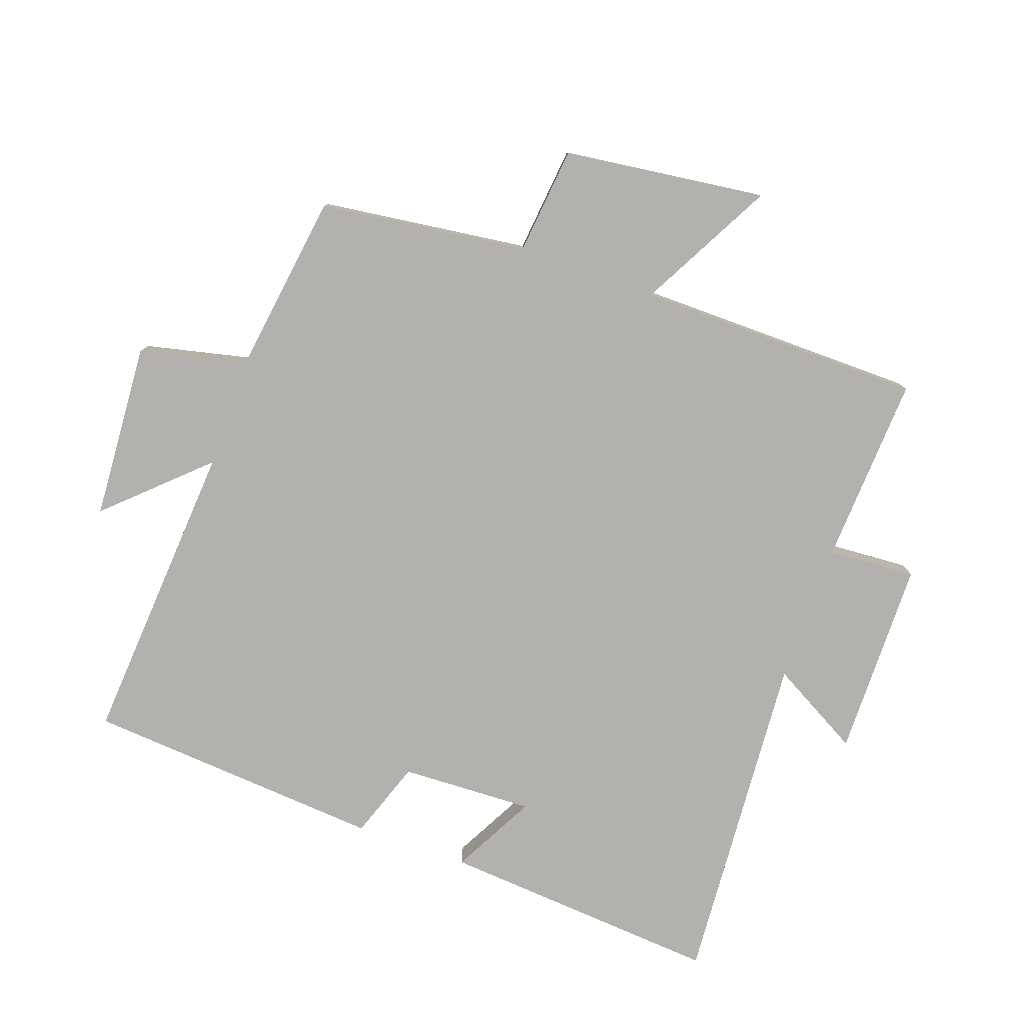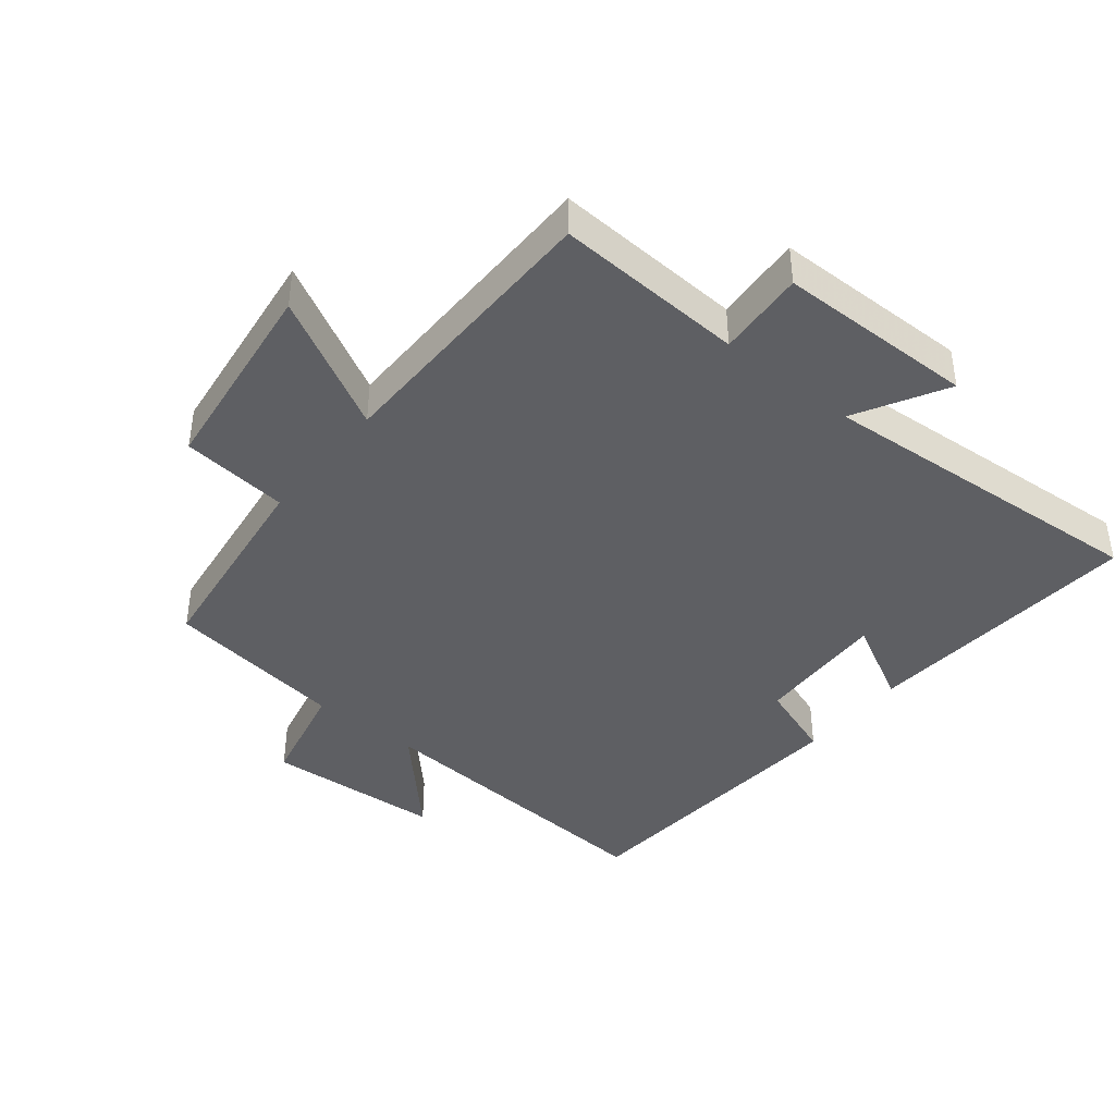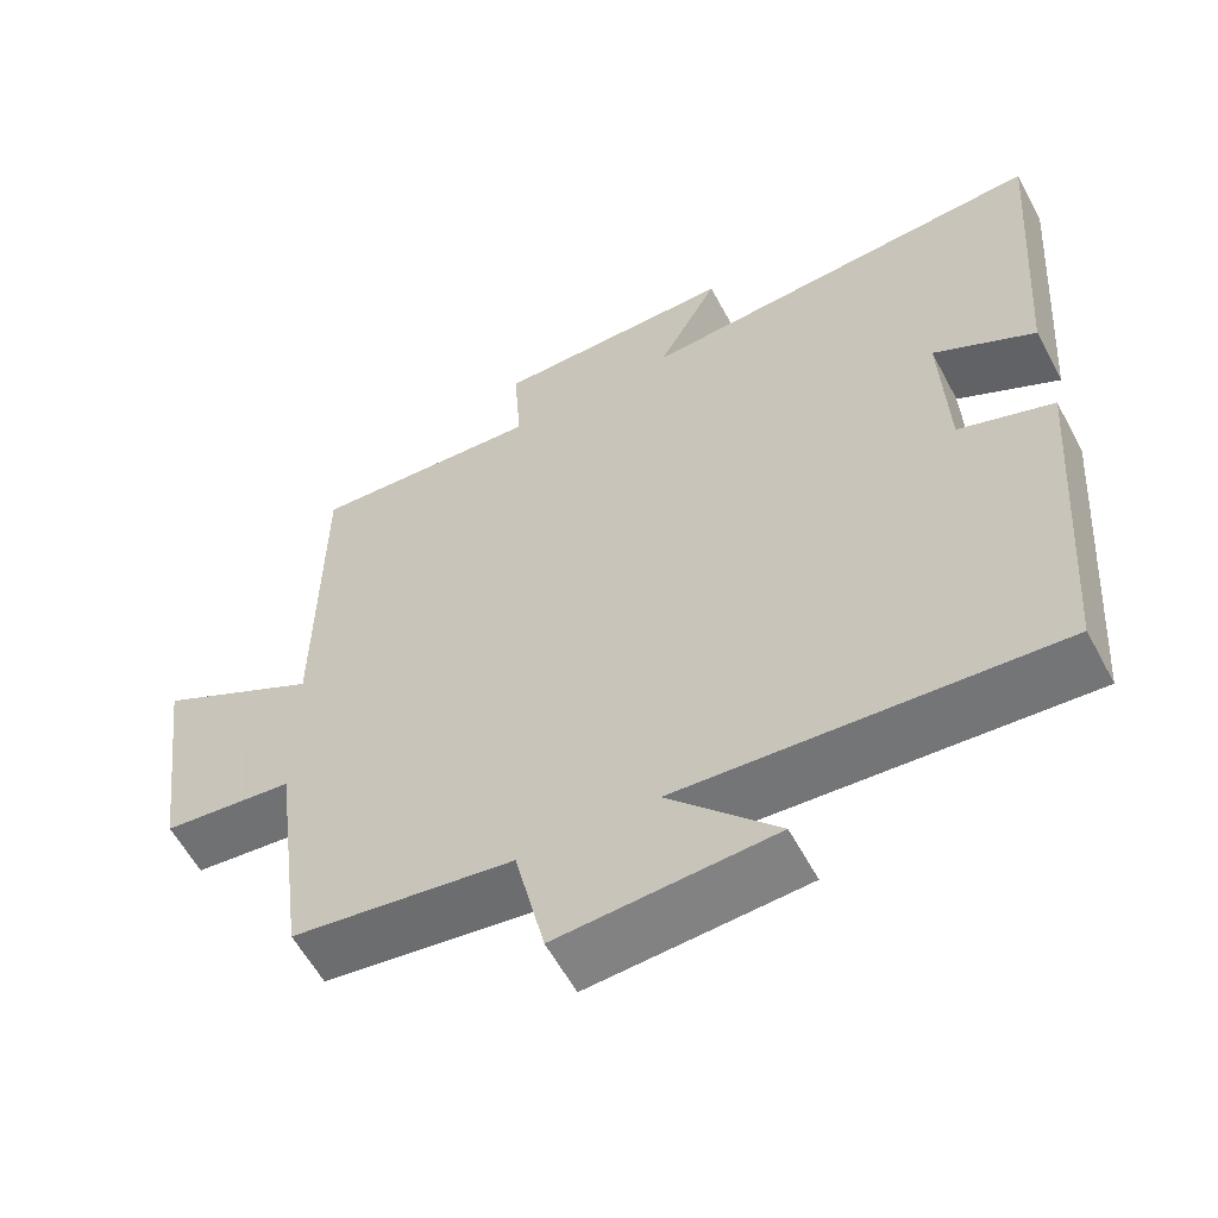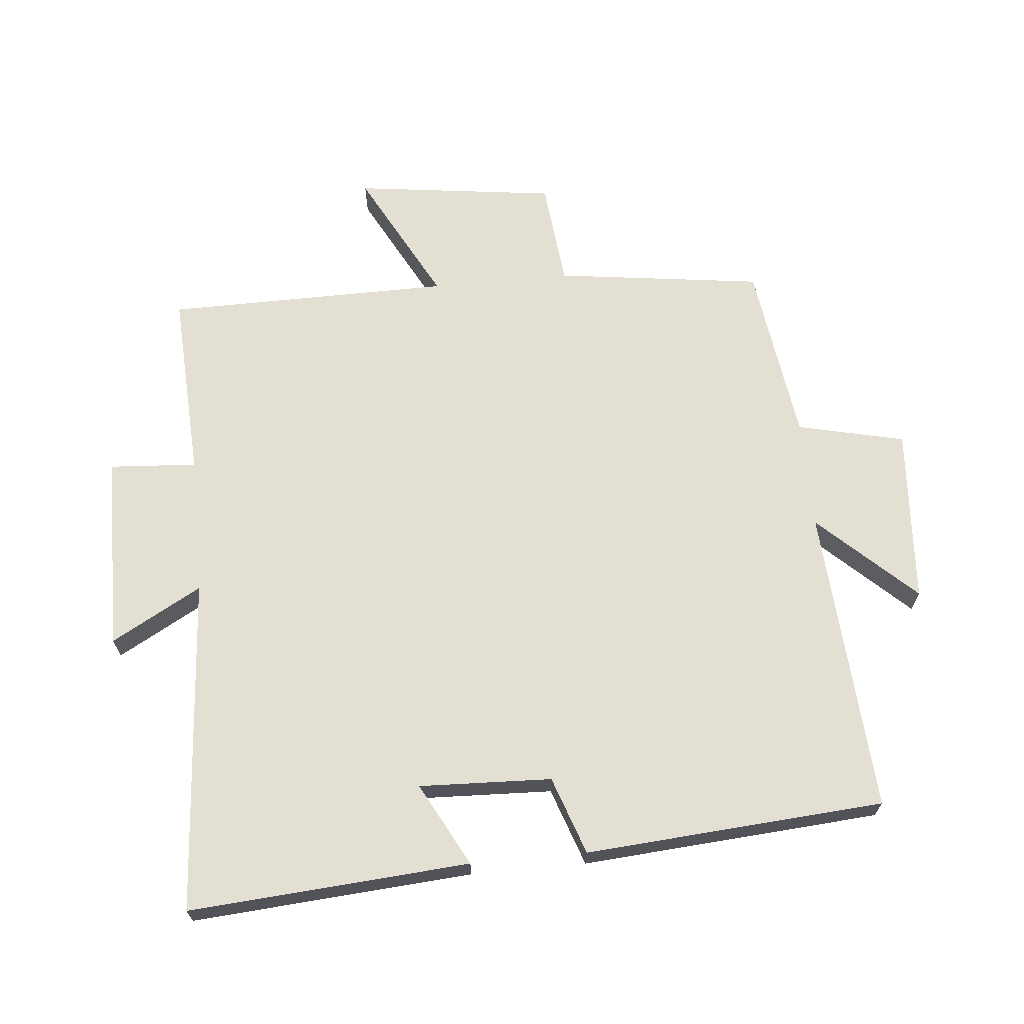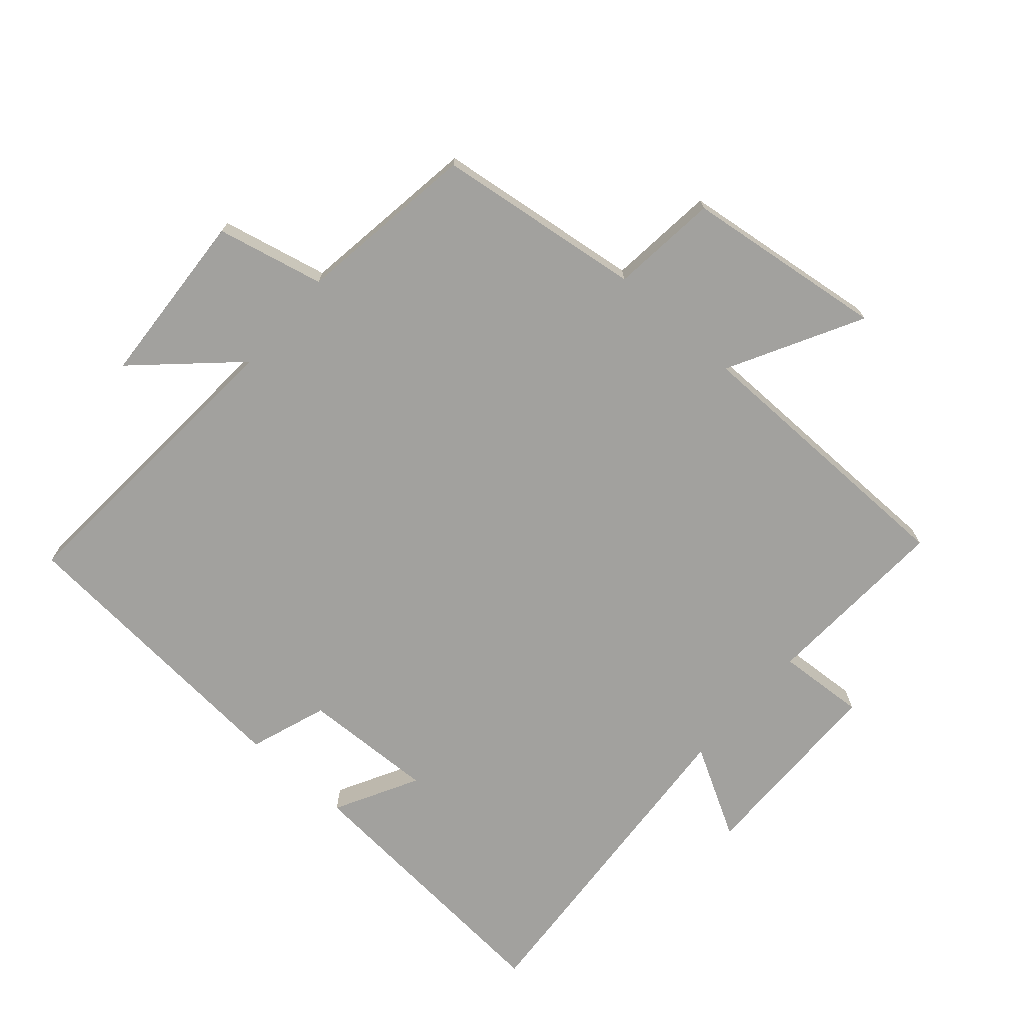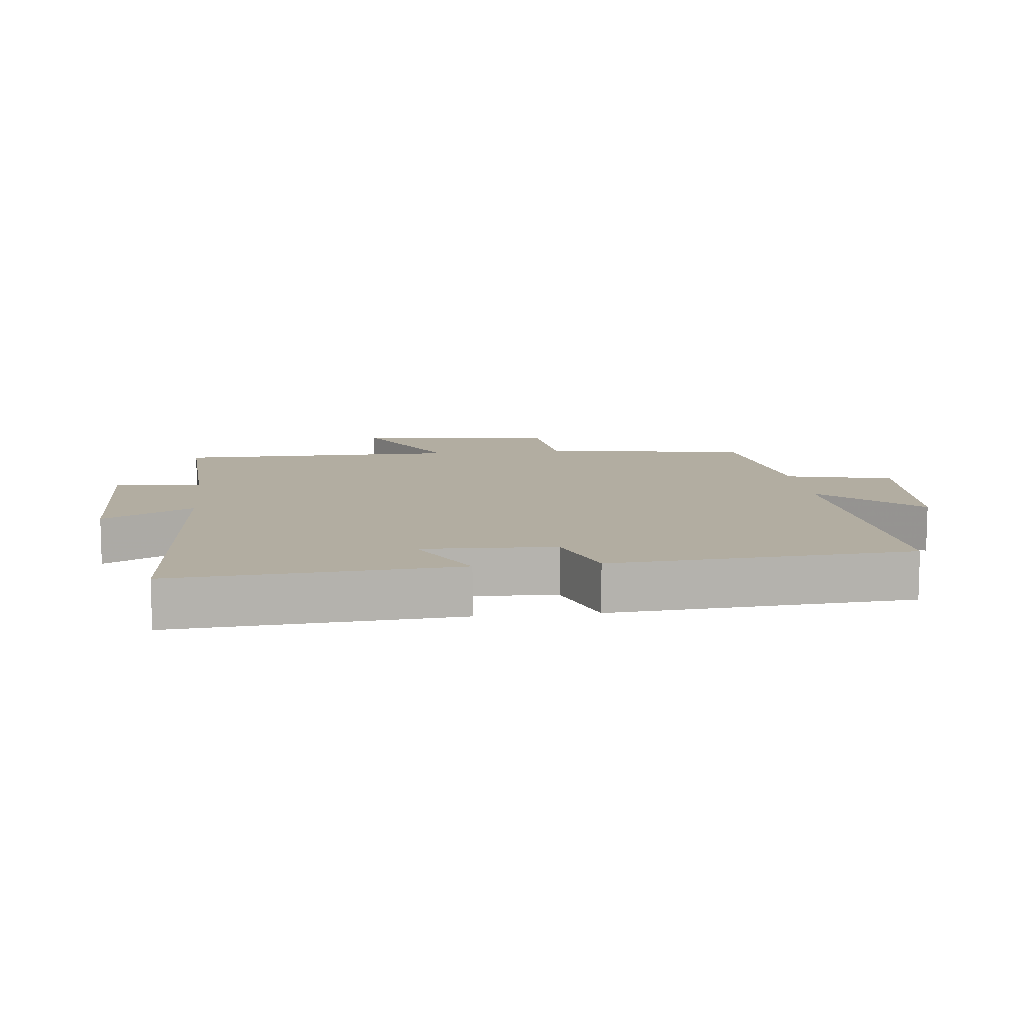
<metadata>
{"format":"obj","ext":"obj","renderer":"f3d","projection":"perspective","resolution":1024,"background":"white","views":[{"elev":-79.3,"azim":-109.6,"up":"+Y"},{"elev":-41.4,"azim":-39.0,"up":"+Y"},{"elev":-58.7,"azim":28.0,"up":"+Z"},{"elev":67.0,"azim":84.6,"up":"+Y"},{"elev":-72.1,"azim":-131.4,"up":"+Y"},{"elev":10.5,"azim":83.7,"up":"+Y"}]}
</metadata>
<code>
v -0.496 0.07 0.515
v -0.205 0.07 0.5
v -0.214 0.07 0.635
v 0.09 0.07 0.639
v 0.013 0.07 0.5
v 0.532 0.07 0.538
v 0.5 0.07 0.106
v 0.372 0.07 0.174
v 0.38 0.07 -0.03
v 0.5 0.07 -0.072
v 0.466 0.07 -0.532
v -0.007 0.07 -0.5
v 0.131 0.07 -0.647
v -0.141 0.07 -0.665
v -0.179 0.07 -0.5
v -0.458 0.07 -0.461
v -0.5 0.07 -0.142
v -0.665 0.07 -0.125
v -0.705 0.07 0.185
v -0.5 0.07 0.076
v -0.496 0 0.515
v -0.205 0 0.5
v -0.214 0 0.635
v 0.09 0 0.639
v 0.013 0 0.5
v 0.532 0 0.538
v 0.5 0 0.106
v 0.372 0 0.174
v 0.38 0 -0.03
v 0.5 0 -0.072
v 0.466 0 -0.532
v -0.007 0 -0.5
v 0.131 0 -0.647
v -0.141 0 -0.665
v -0.179 0 -0.5
v -0.458 0 -0.461
v -0.5 0 -0.142
v -0.665 0 -0.125
v -0.705 0 0.185
v -0.5 0 0.076
f 17 18 19 20
f 15 16 17 20
f 15 20 1 2
f 12 13 14 15
f 12 15 2
f 9 10 11 12
f 8 9 12 2
f 5 6 7 8
f 5 8 2 3
f 3 4 5
f 40 39 38 37
f 40 37 36 35
f 22 21 40 35
f 35 34 33 32
f 22 35 32
f 32 31 30 29
f 22 32 29 28
f 28 27 26 25
f 23 22 28 25
f 25 24 23
f 1 21 22 2
f 2 22 23 3
f 3 23 24 4
f 4 24 25 5
f 5 25 26 6
f 6 26 27 7
f 7 27 28 8
f 8 28 29 9
f 9 29 30 10
f 10 30 31 11
f 11 31 32 12
f 12 32 33 13
f 13 33 34 14
f 14 34 35 15
f 15 35 36 16
f 16 36 37 17
f 17 37 38 18
f 18 38 39 19
f 19 39 40 20
f 20 40 21 1

</code>
